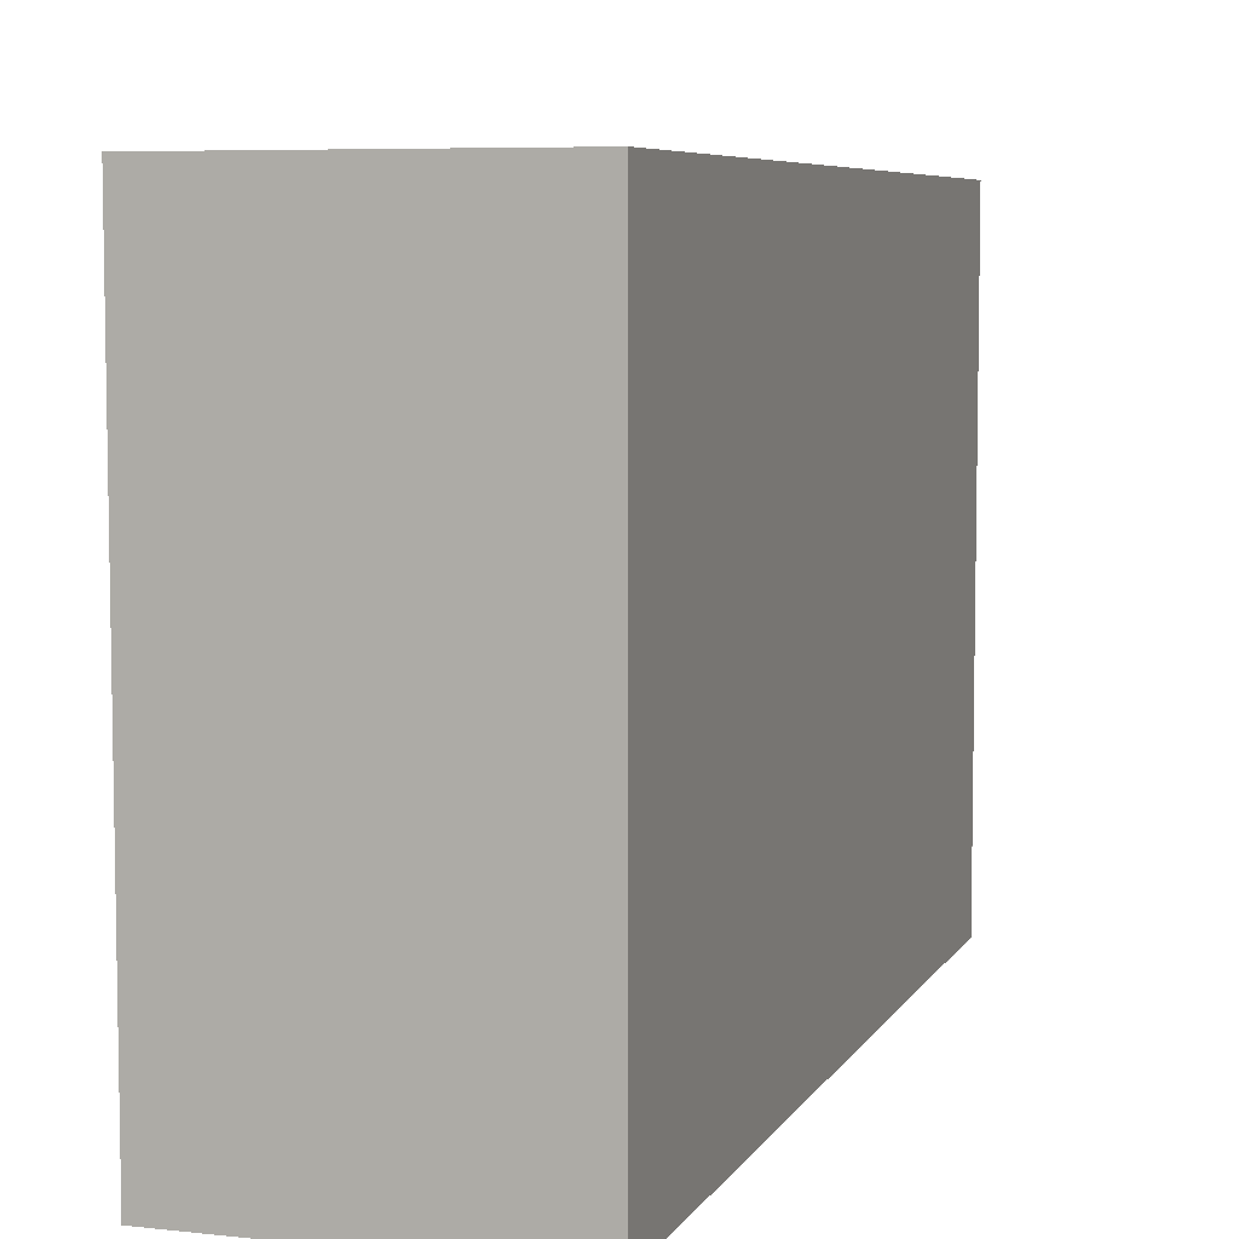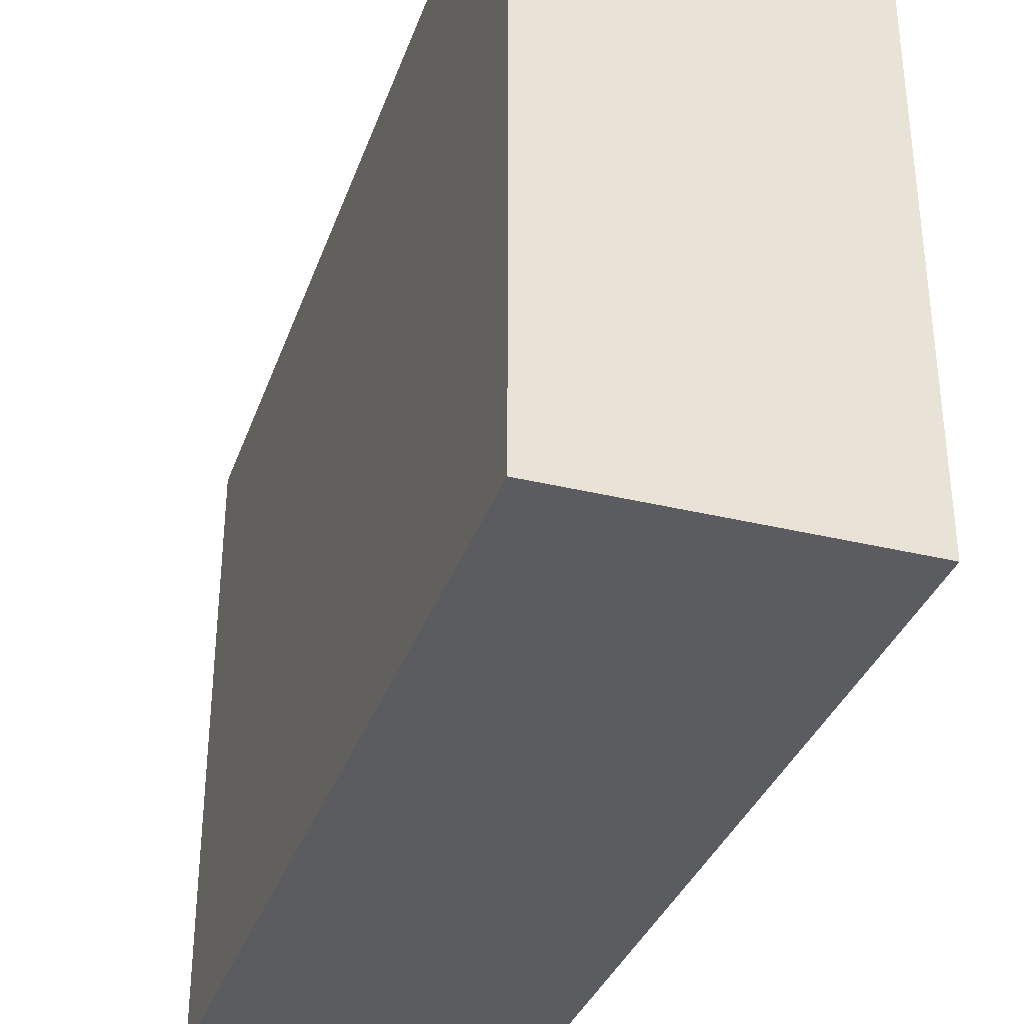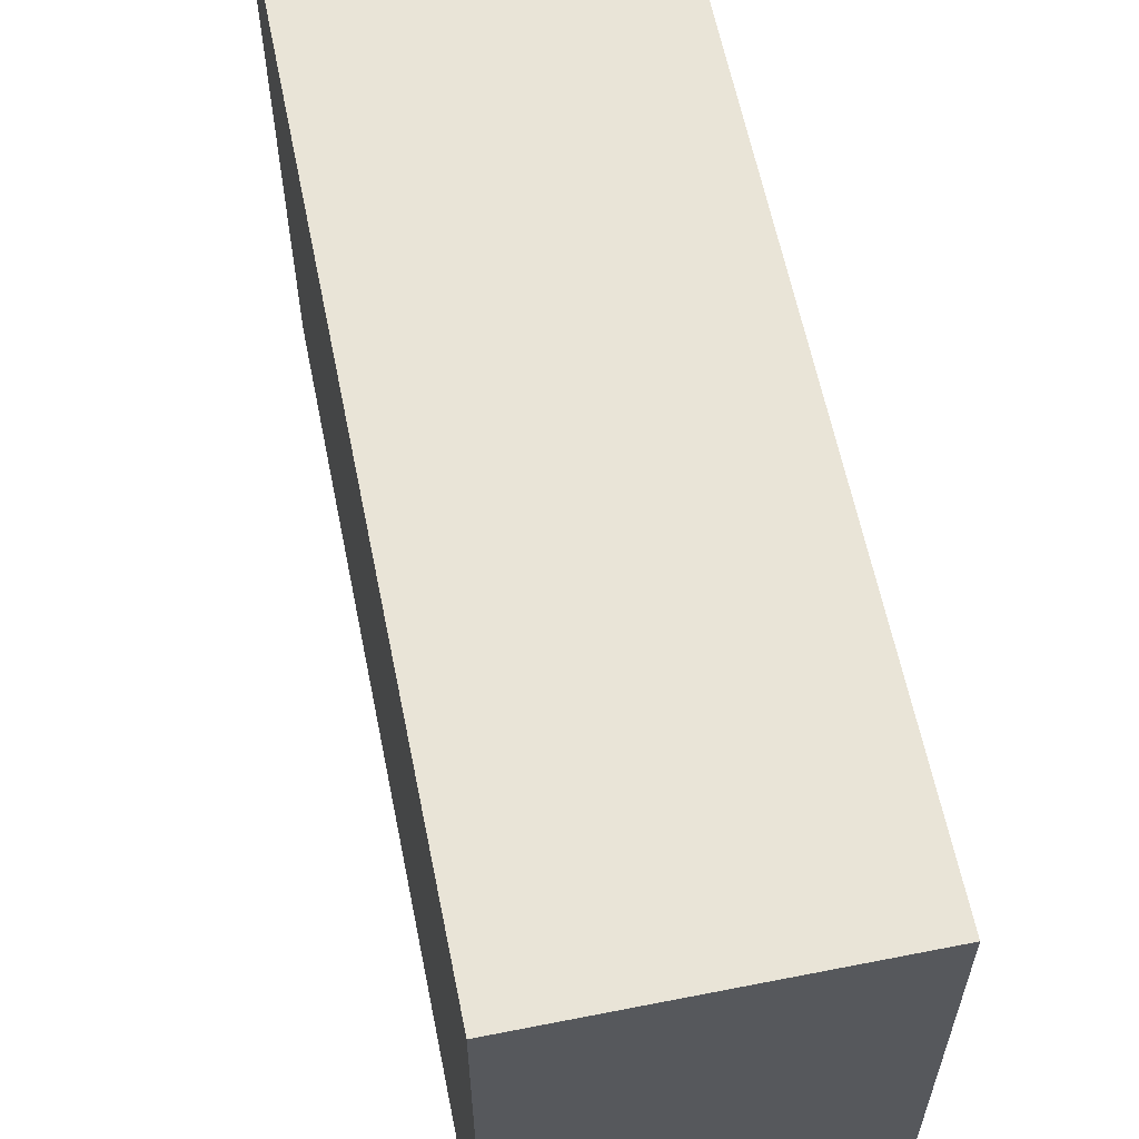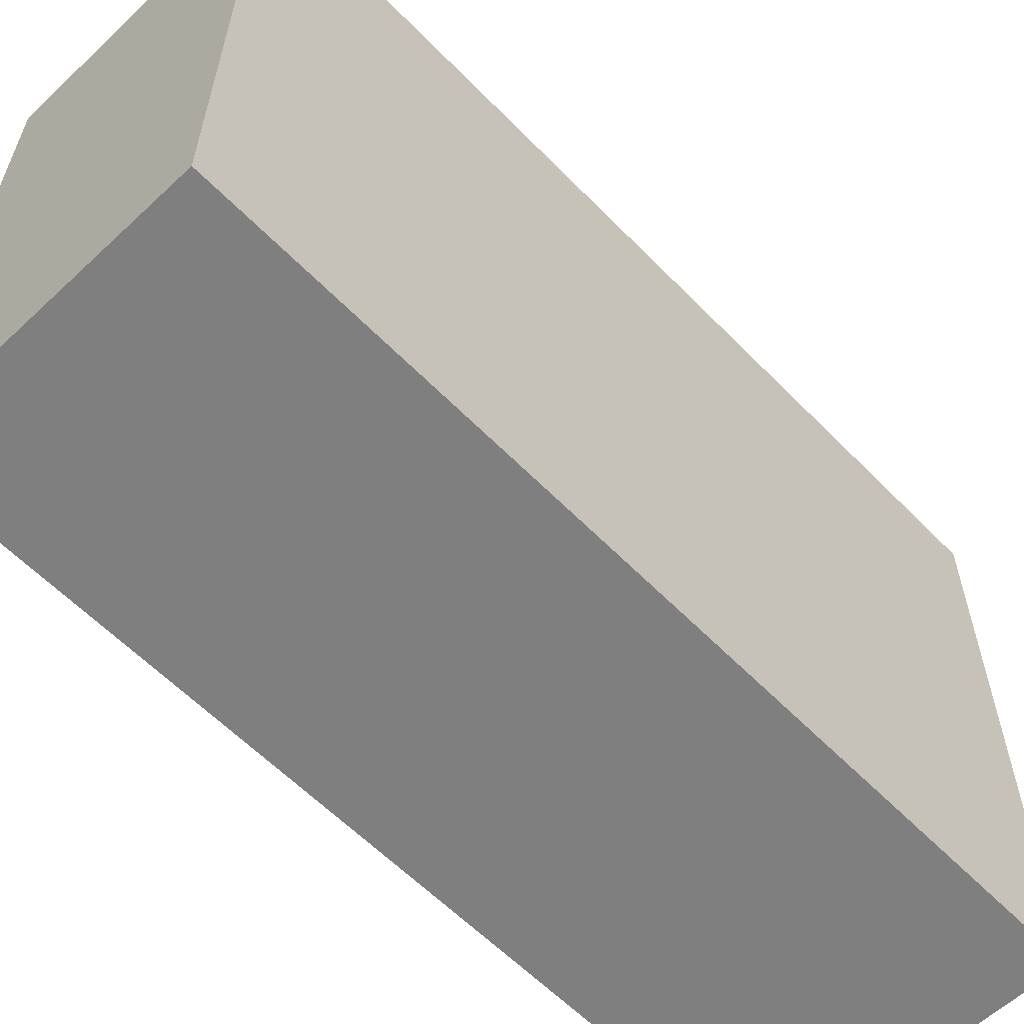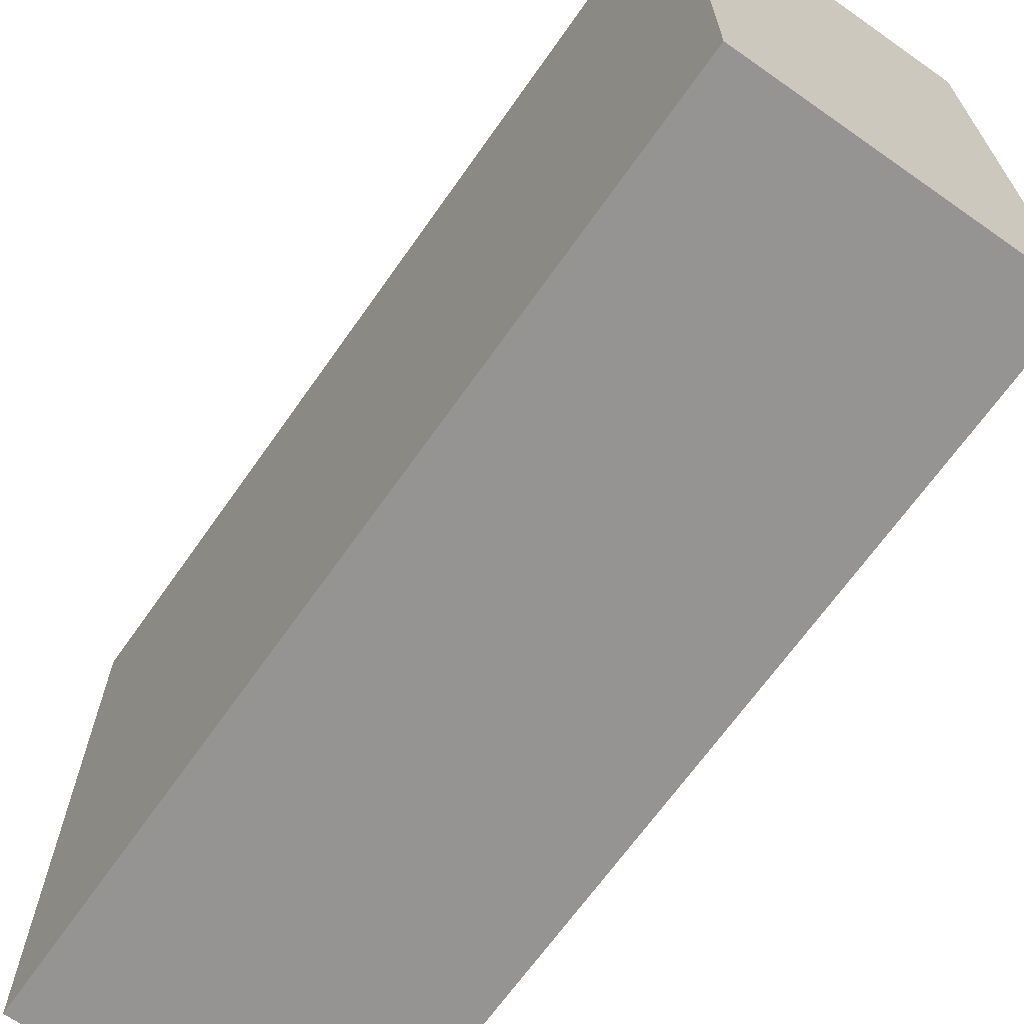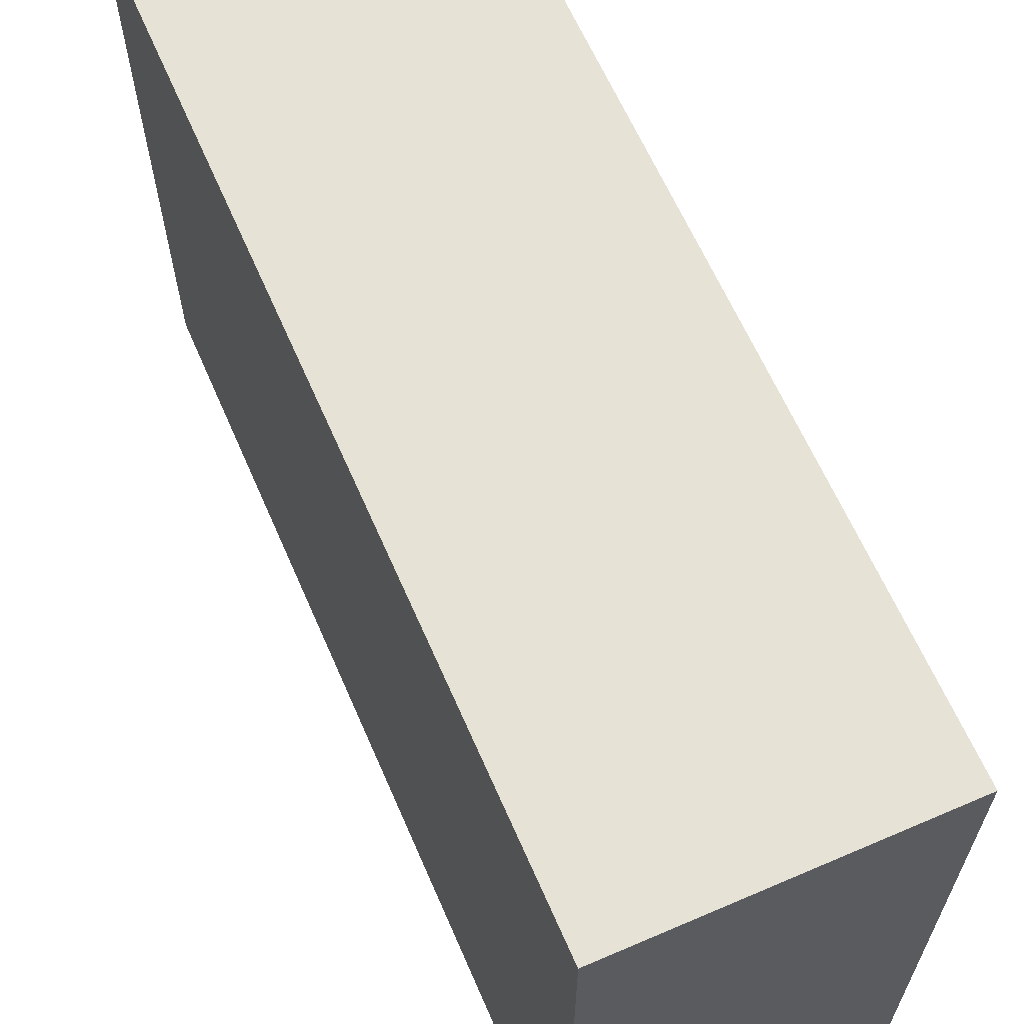
<metadata>
{"format":"obj","ext":"obj","renderer":"f3d","projection":"perspective","resolution":1024,"background":"white","views":[{"elev":6.6,"azim":-162.1,"up":"+Y"},{"elev":-34.5,"azim":-18.1,"up":"+Y"},{"elev":60.9,"azim":-11.4,"up":"+Y"},{"elev":-59.8,"azim":43.8,"up":"+Y"},{"elev":-67.2,"azim":144.9,"up":"+Y"},{"elev":63.5,"azim":-23.5,"up":"+Y"}]}
</metadata>
<code>
v 0 0 0
v 0 0 3
v 1 0 3
v 1 0 0
v 0 2 0
v 0 2 3
v 1 2 3
v 1 2 0
f 6 1 2
f 5 1 6
f 7 2 3
f 6 2 7
f 8 3 4
f 7 3 8
f 5 4 1
f 8 4 5
f 2 4 3
f 1 4 2
f 7 5 6
f 8 5 7

</code>
